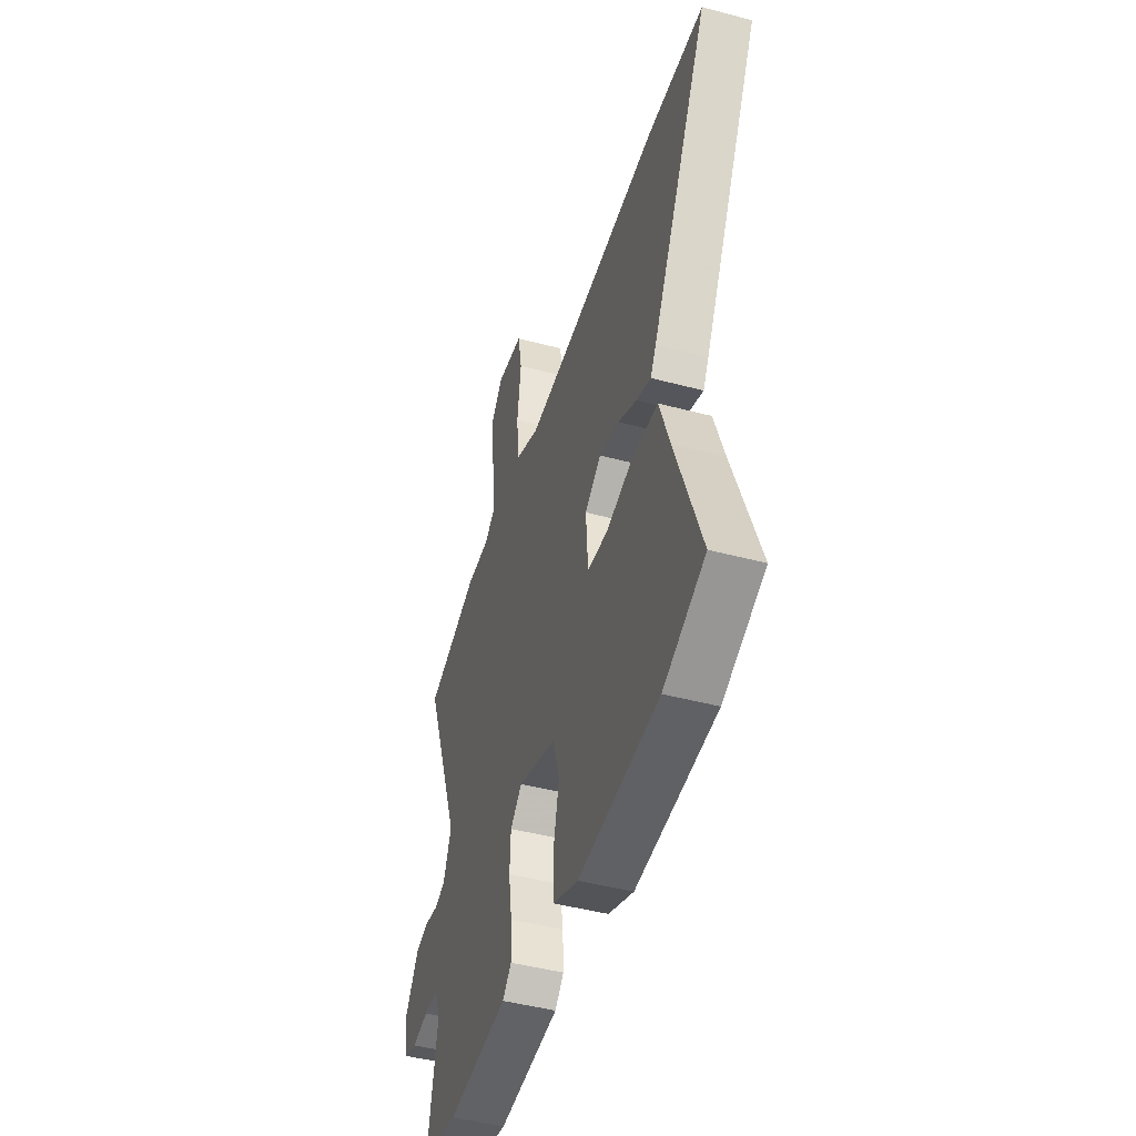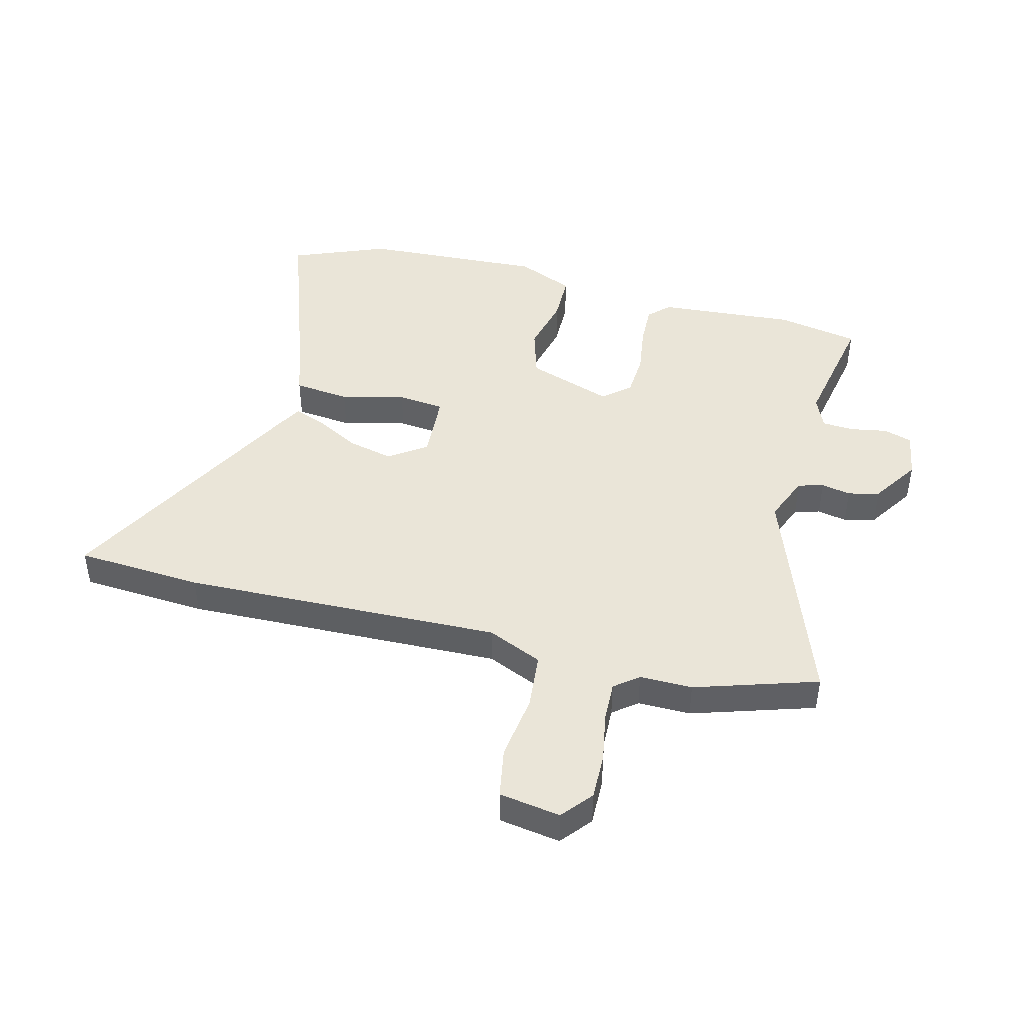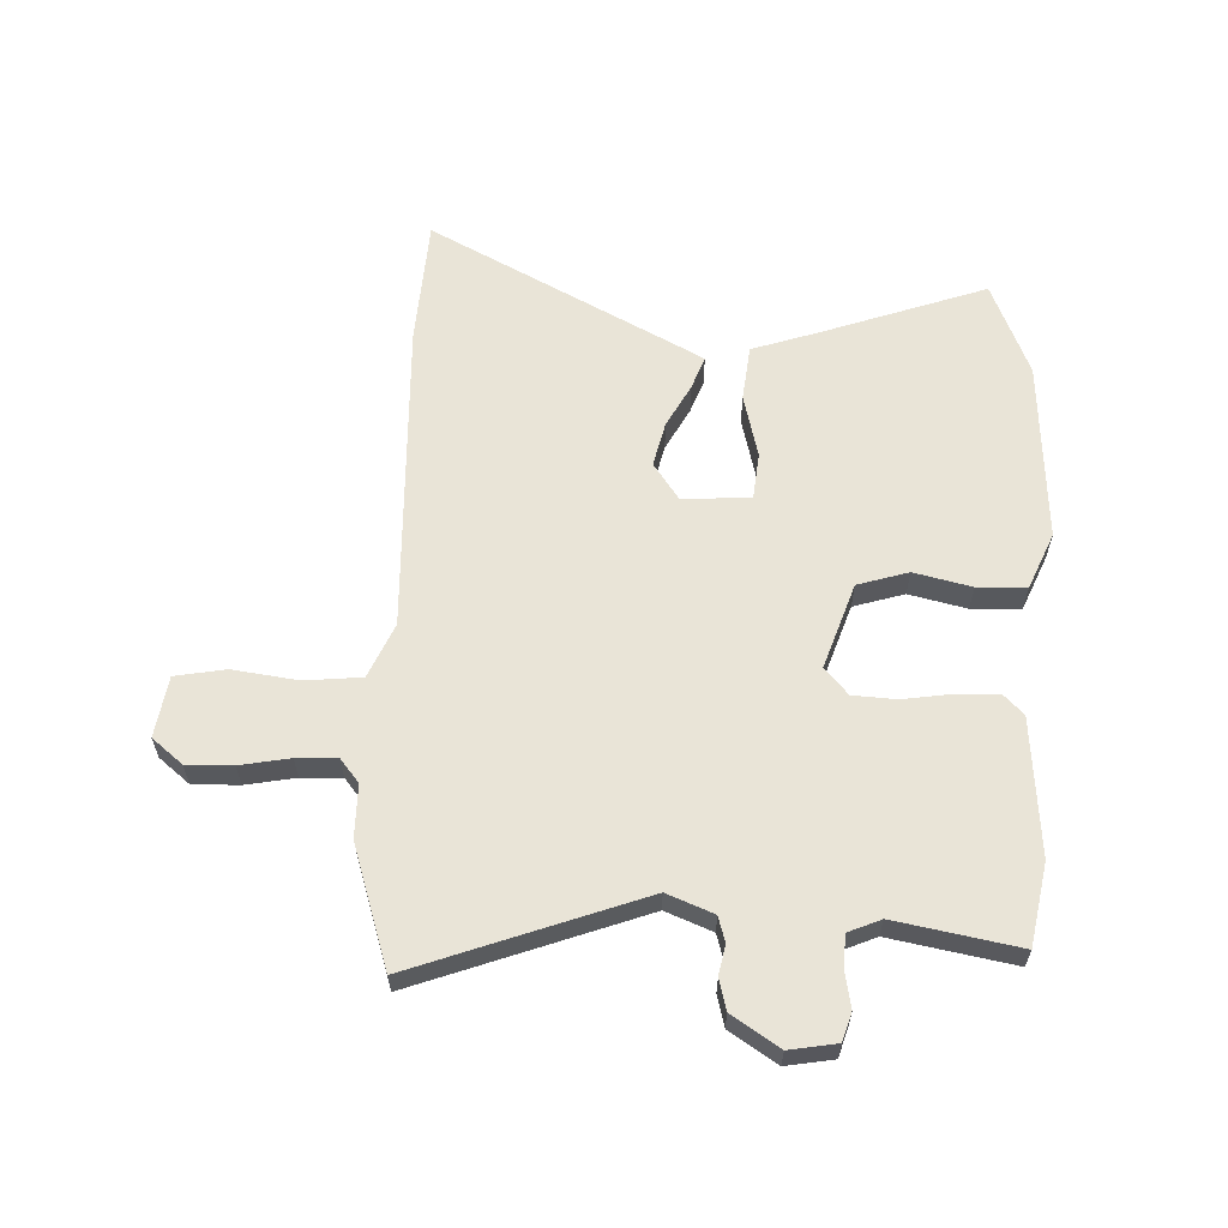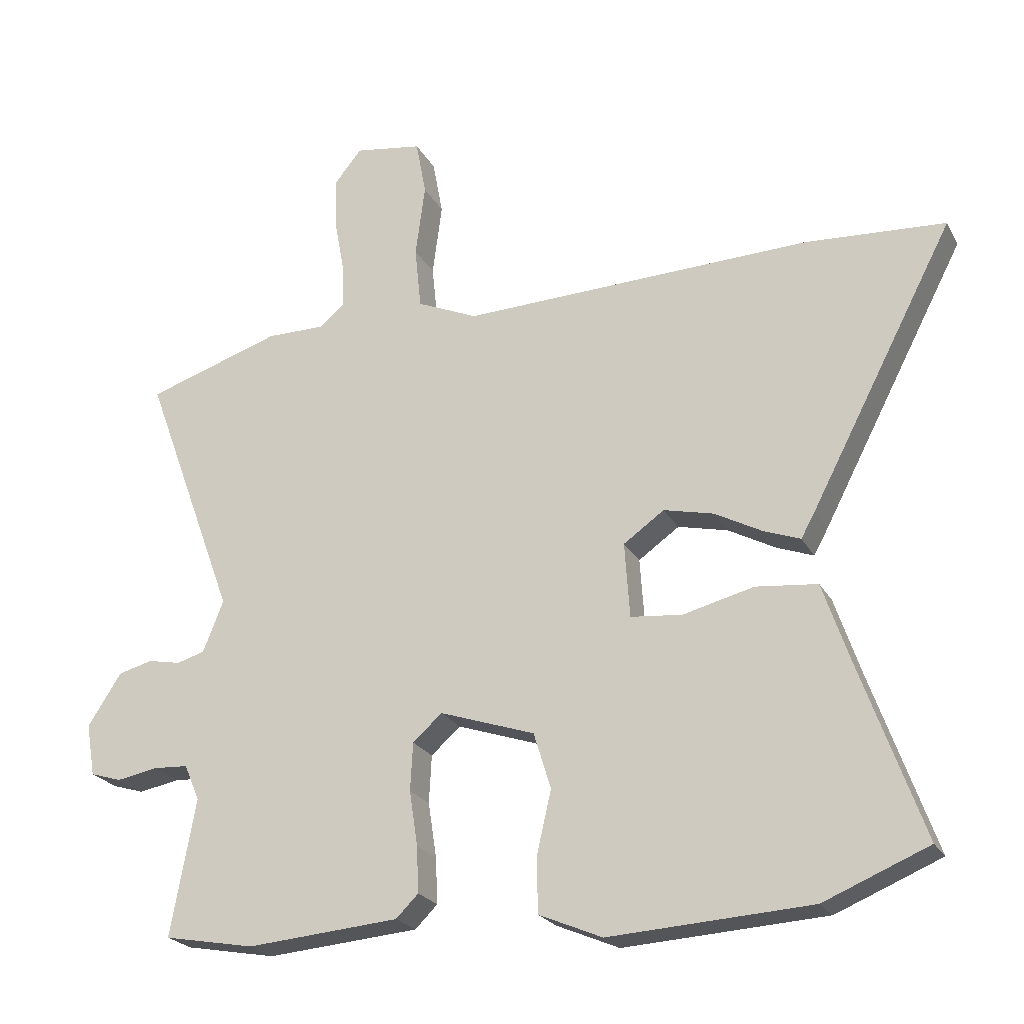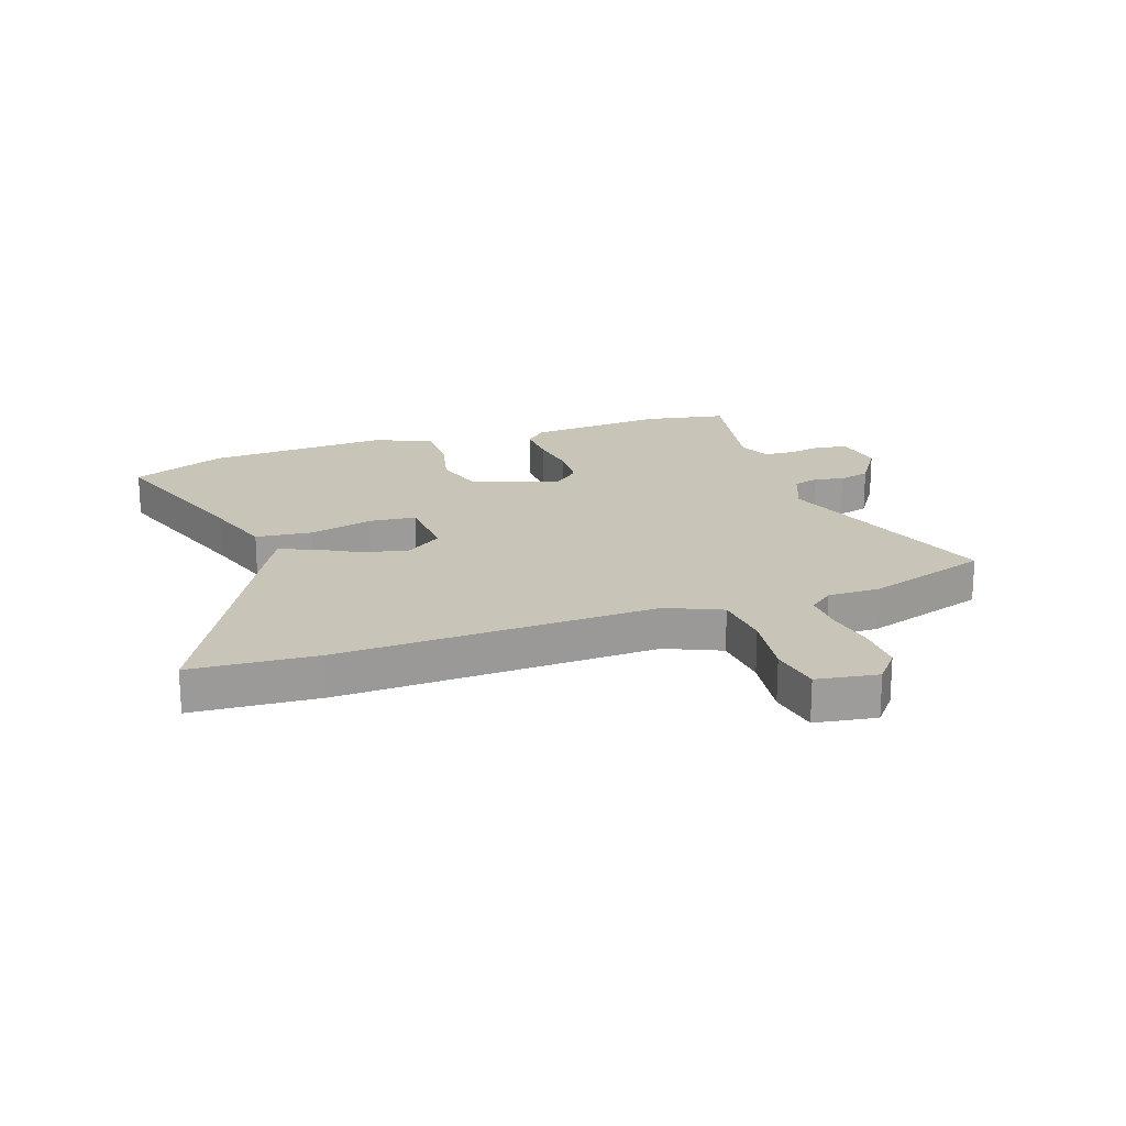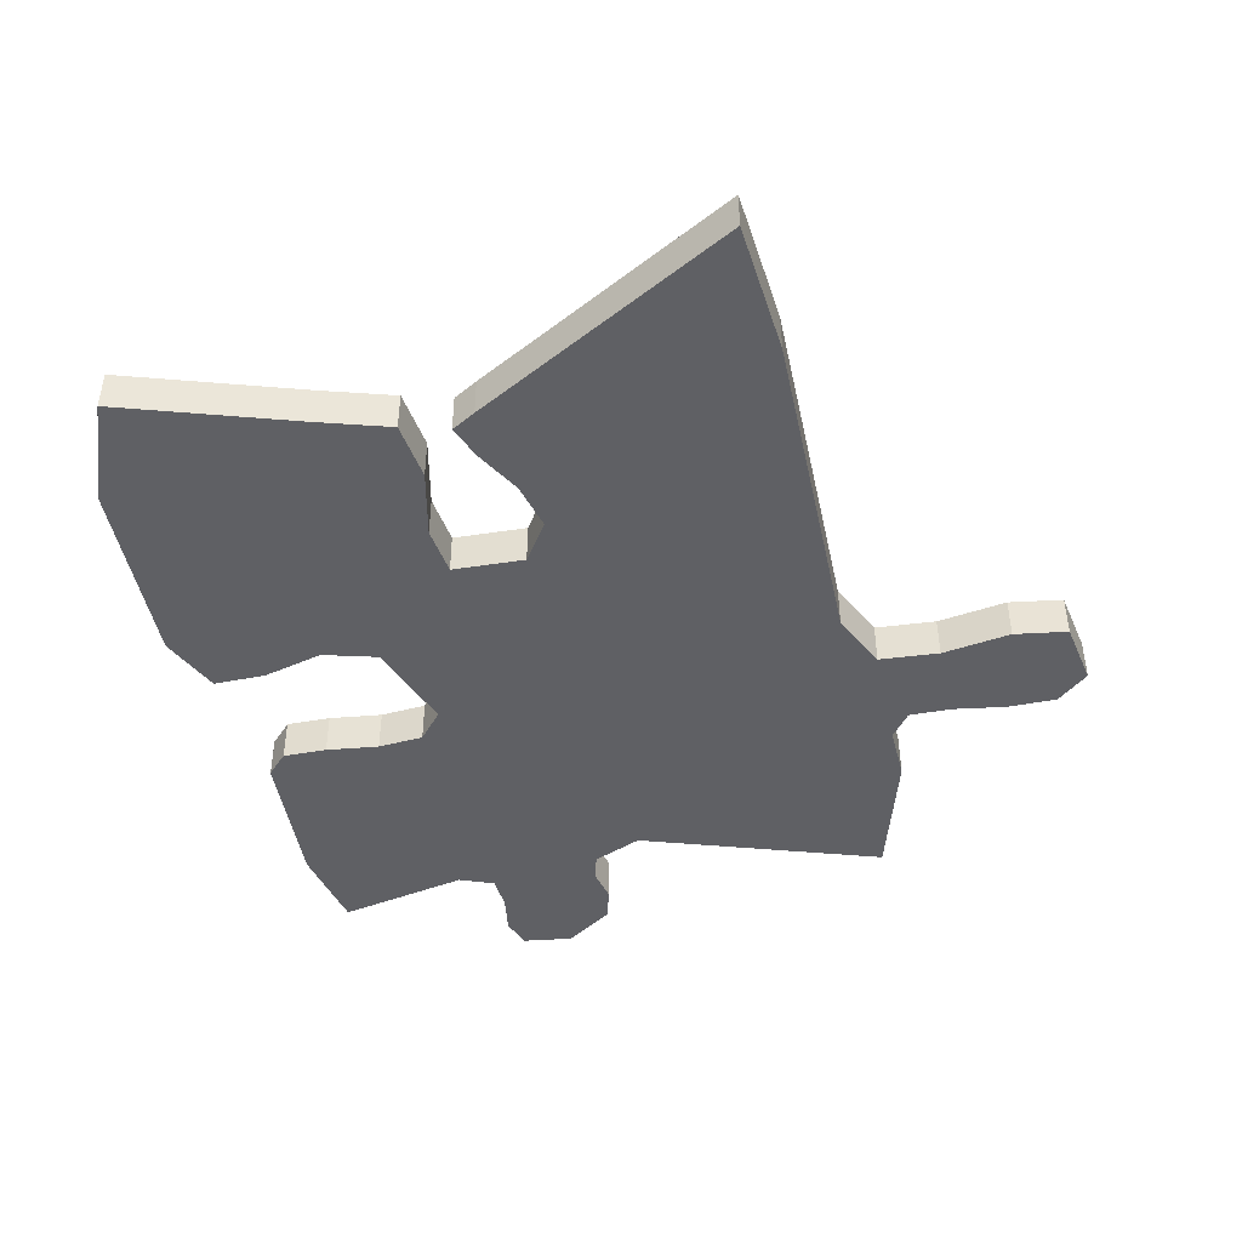
<metadata>
{"format":"obj","ext":"obj","renderer":"f3d","projection":"perspective","resolution":1024,"background":"white","views":[{"elev":-45.8,"azim":-107.0,"up":"+Z"},{"elev":44.6,"azim":14.8,"up":"+Y"},{"elev":61.0,"azim":92.4,"up":"+Y"},{"elev":-23.0,"azim":-158.0,"up":"+Z"},{"elev":20.2,"azim":-18.7,"up":"+Y"},{"elev":-44.8,"azim":-75.9,"up":"+Y"}]}
</metadata>
<code>
v -0.435 0.07 -0.527
v -0.599 0.07 -0.459
v -0.498 0.07 -0.177
v -0.458 0.07 -0.059
v -0.361 0.07 -0.049
v -0.25 0.07 -0.077
v -0.169 0.07 -0.069
v -0.161 0.07 0.049
v -0.225 0.07 0.094
v -0.303 0.07 0.076
v -0.378 0.07 0.036
v -0.435 0.07 0.015
v -0.457 0.07 0.055
v -0.683 0.07 0.489
v -0.464 0.07 0.502
v 0.086 0.07 0.482
v 0.181 0.07 0.523
v 0.191 0.07 0.621
v 0.176 0.07 0.735
v 0.192 0.07 0.822
v 0.298 0.07 0.838
v 0.341 0.07 0.785
v 0.339 0.07 0.705
v 0.323 0.07 0.619
v 0.32 0.07 0.549
v 0.361 0.07 0.516
v 0.452 0.07 0.516
v 0.663 0.07 0.447
v 0.518 0.07 0.054
v 0.55 0.07 -0.027
v 0.594 0.07 -0.04
v 0.645 0.07 -0.03
v 0.699 0.07 -0.044
v 0.752 0.07 -0.126
v 0.738 0.07 -0.208
v 0.689 0.07 -0.223
v 0.625 0.07 -0.211
v 0.57 0.07 -0.214
v 0.546 0.07 -0.27
v 0.585 0.07 -0.484
v 0.443 0.07 -0.51
v 0.204 0.07 -0.49
v 0.169 0.07 -0.455
v 0.172 0.07 -0.383
v 0.185 0.07 -0.297
v 0.181 0.07 -0.222
v 0.135 0.07 -0.181
v -0.014 0.07 -0.231
v -0.041 0.07 -0.319
v -0.018 0.07 -0.419
v -0.02 0.07 -0.504
v -0.119 0.07 -0.546
v -0.435 0 -0.527
v -0.599 0 -0.459
v -0.498 0 -0.177
v -0.458 0 -0.059
v -0.361 0 -0.049
v -0.25 0 -0.077
v -0.169 0 -0.069
v -0.161 0 0.049
v -0.225 0 0.094
v -0.303 0 0.076
v -0.378 0 0.036
v -0.435 0 0.015
v -0.457 0 0.055
v -0.683 0 0.489
v -0.464 0 0.502
v 0.086 0 0.482
v 0.181 0 0.523
v 0.191 0 0.621
v 0.176 0 0.735
v 0.192 0 0.822
v 0.298 0 0.838
v 0.341 0 0.785
v 0.339 0 0.705
v 0.323 0 0.619
v 0.32 0 0.549
v 0.361 0 0.516
v 0.452 0 0.516
v 0.663 0 0.447
v 0.518 0 0.054
v 0.55 0 -0.027
v 0.594 0 -0.04
v 0.645 0 -0.03
v 0.699 0 -0.044
v 0.752 0 -0.126
v 0.738 0 -0.208
v 0.689 0 -0.223
v 0.625 0 -0.211
v 0.57 0 -0.214
v 0.546 0 -0.27
v 0.585 0 -0.484
v 0.443 0 -0.51
v 0.204 0 -0.49
v 0.169 0 -0.455
v 0.172 0 -0.383
v 0.185 0 -0.297
v 0.181 0 -0.222
v 0.135 0 -0.181
v -0.014 0 -0.231
v -0.041 0 -0.319
v -0.018 0 -0.419
v -0.02 0 -0.504
v -0.119 0 -0.546
f 1 2 3
f 52 1 3
f 51 52 3
f 50 51 3
f 49 50 3
f 4 5 6
f 3 4 6
f 49 3 6
f 48 49 6
f 47 48 6 7
f 43 44 45
f 42 43 45
f 41 42 45
f 40 41 45
f 39 40 45
f 38 39 45 46
f 37 38 46 47
f 35 36 37
f 34 35 37
f 33 34 37
f 32 33 37
f 31 32 37
f 47 7 8
f 37 47 8
f 31 37 8
f 30 31 8
f 26 27 28 29
f 25 26 29
f 22 23 24
f 21 22 24
f 20 21 24
f 19 20 24
f 18 19 24
f 17 18 24 25
f 30 8 9
f 29 30 9
f 25 29 9
f 17 25 9
f 16 17 9
f 14 15 16
f 13 14 16
f 12 13 16
f 11 12 16
f 10 11 16
f 9 10 16
f 55 54 53
f 55 53 104
f 55 104 103
f 55 103 102
f 55 102 101
f 58 57 56
f 58 56 55
f 58 55 101
f 58 101 100
f 59 58 100 99
f 97 96 95
f 97 95 94
f 97 94 93
f 97 93 92
f 97 92 91
f 98 97 91 90
f 99 98 90 89
f 89 88 87
f 89 87 86
f 89 86 85
f 89 85 84
f 89 84 83
f 60 59 99
f 60 99 89
f 60 89 83
f 60 83 82
f 81 80 79 78
f 81 78 77
f 76 75 74
f 76 74 73
f 76 73 72
f 76 72 71
f 76 71 70
f 77 76 70 69
f 61 60 82
f 61 82 81
f 61 81 77
f 61 77 69
f 61 69 68
f 68 67 66
f 68 66 65
f 68 65 64
f 68 64 63
f 68 63 62
f 68 62 61
f 1 53 54 2
f 2 54 55 3
f 3 55 56 4
f 4 56 57 5
f 5 57 58 6
f 6 58 59 7
f 7 59 60 8
f 8 60 61 9
f 9 61 62 10
f 10 62 63 11
f 11 63 64 12
f 12 64 65 13
f 13 65 66 14
f 14 66 67 15
f 15 67 68 16
f 16 68 69 17
f 17 69 70 18
f 18 70 71 19
f 19 71 72 20
f 20 72 73 21
f 21 73 74 22
f 22 74 75 23
f 23 75 76 24
f 24 76 77 25
f 25 77 78 26
f 26 78 79 27
f 27 79 80 28
f 28 80 81 29
f 29 81 82 30
f 30 82 83 31
f 31 83 84 32
f 32 84 85 33
f 33 85 86 34
f 34 86 87 35
f 35 87 88 36
f 36 88 89 37
f 37 89 90 38
f 38 90 91 39
f 39 91 92 40
f 40 92 93 41
f 41 93 94 42
f 42 94 95 43
f 43 95 96 44
f 44 96 97 45
f 45 97 98 46
f 46 98 99 47
f 47 99 100 48
f 48 100 101 49
f 49 101 102 50
f 50 102 103 51
f 51 103 104 52
f 52 104 53 1

</code>
